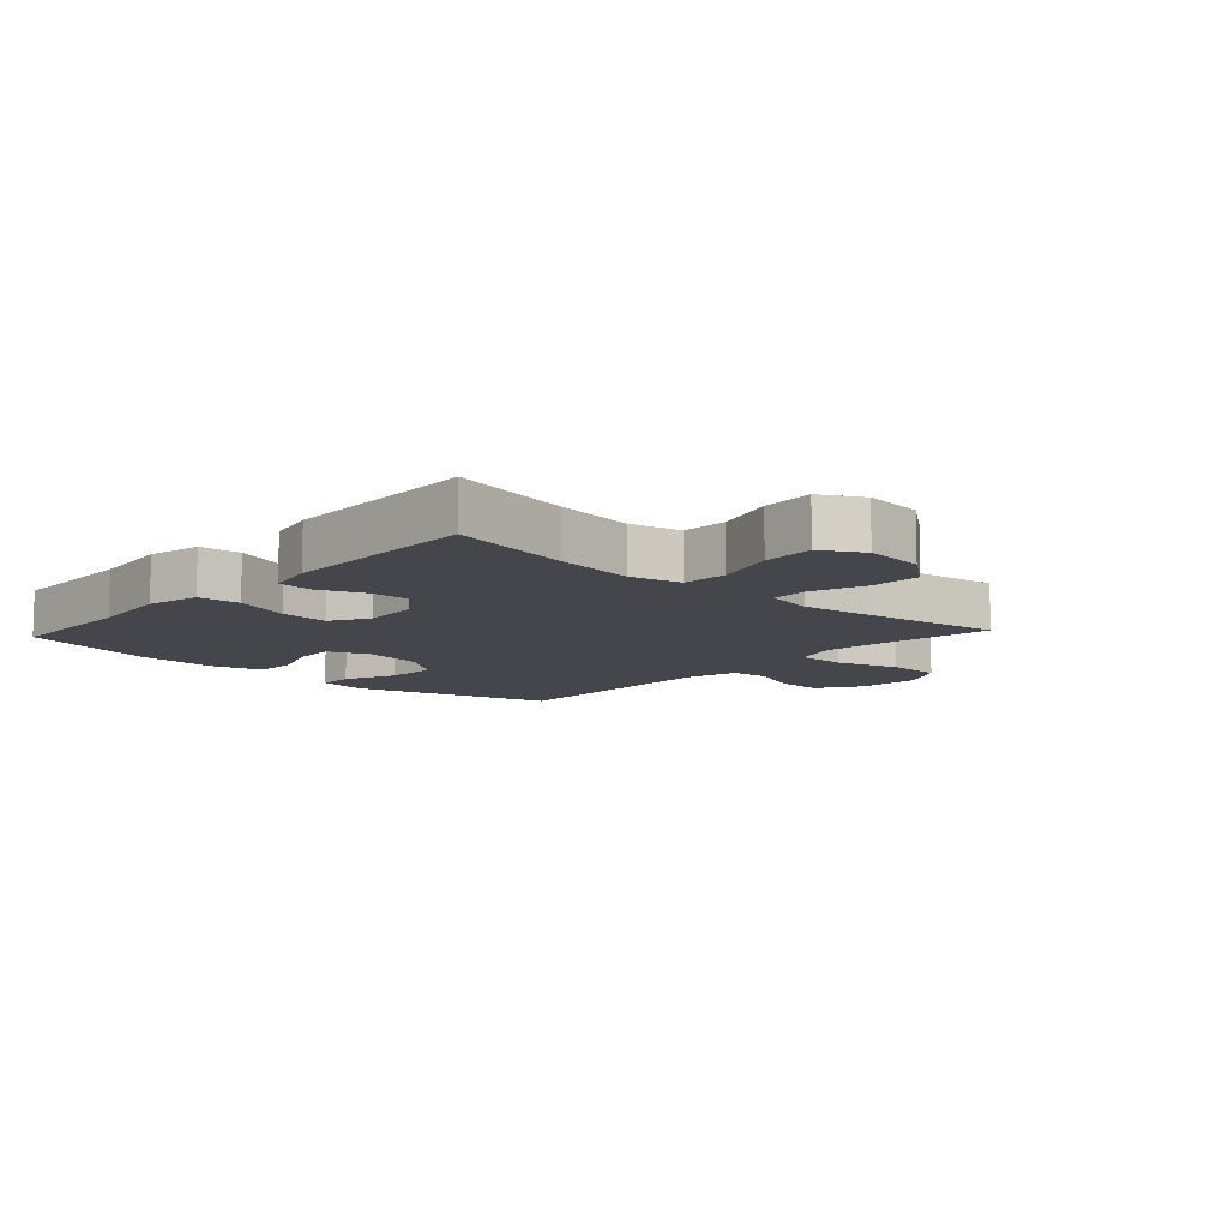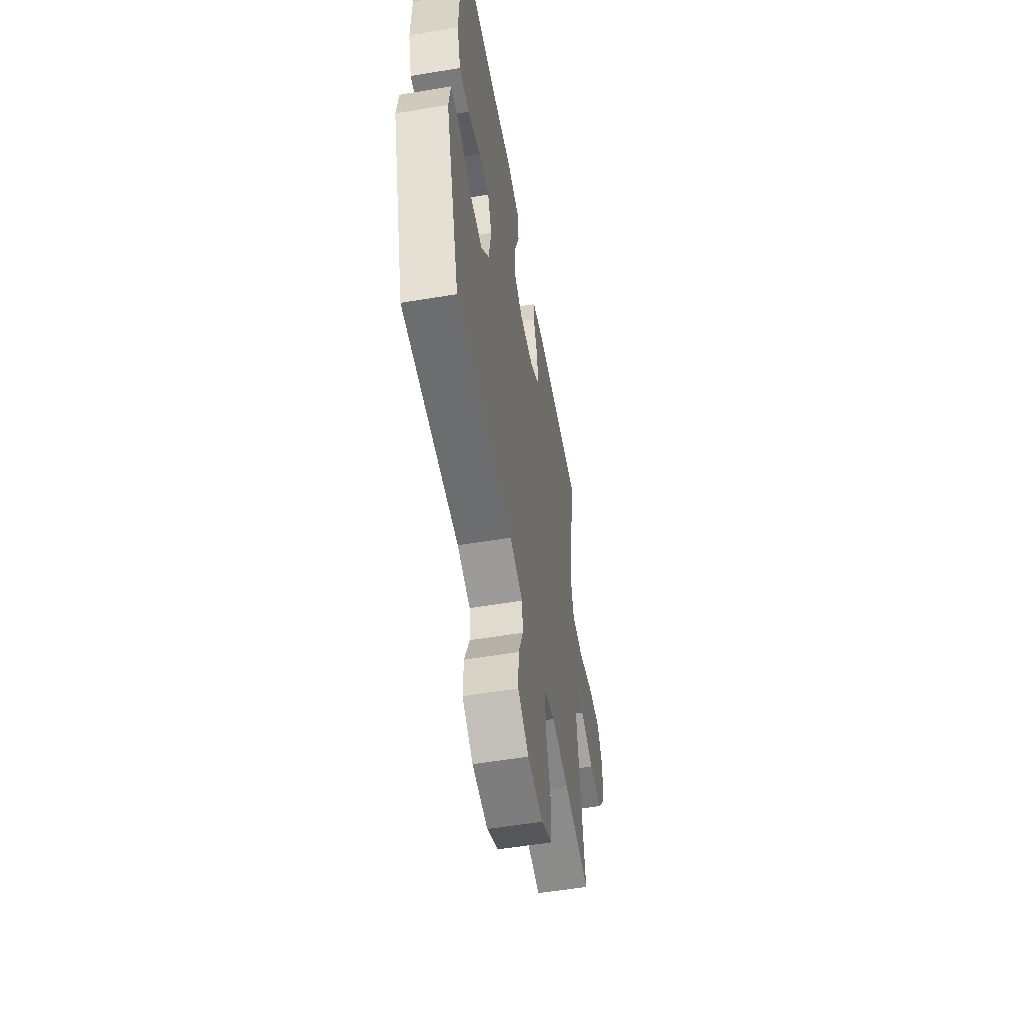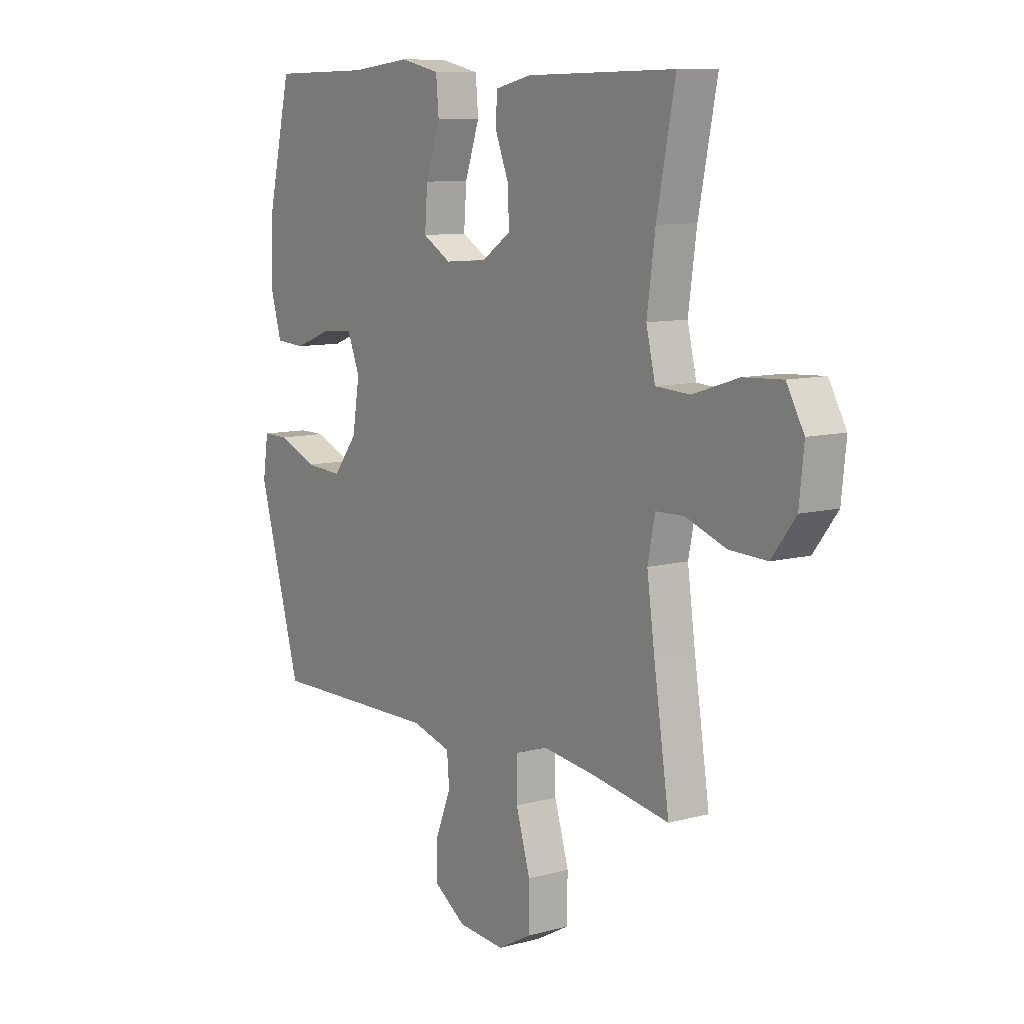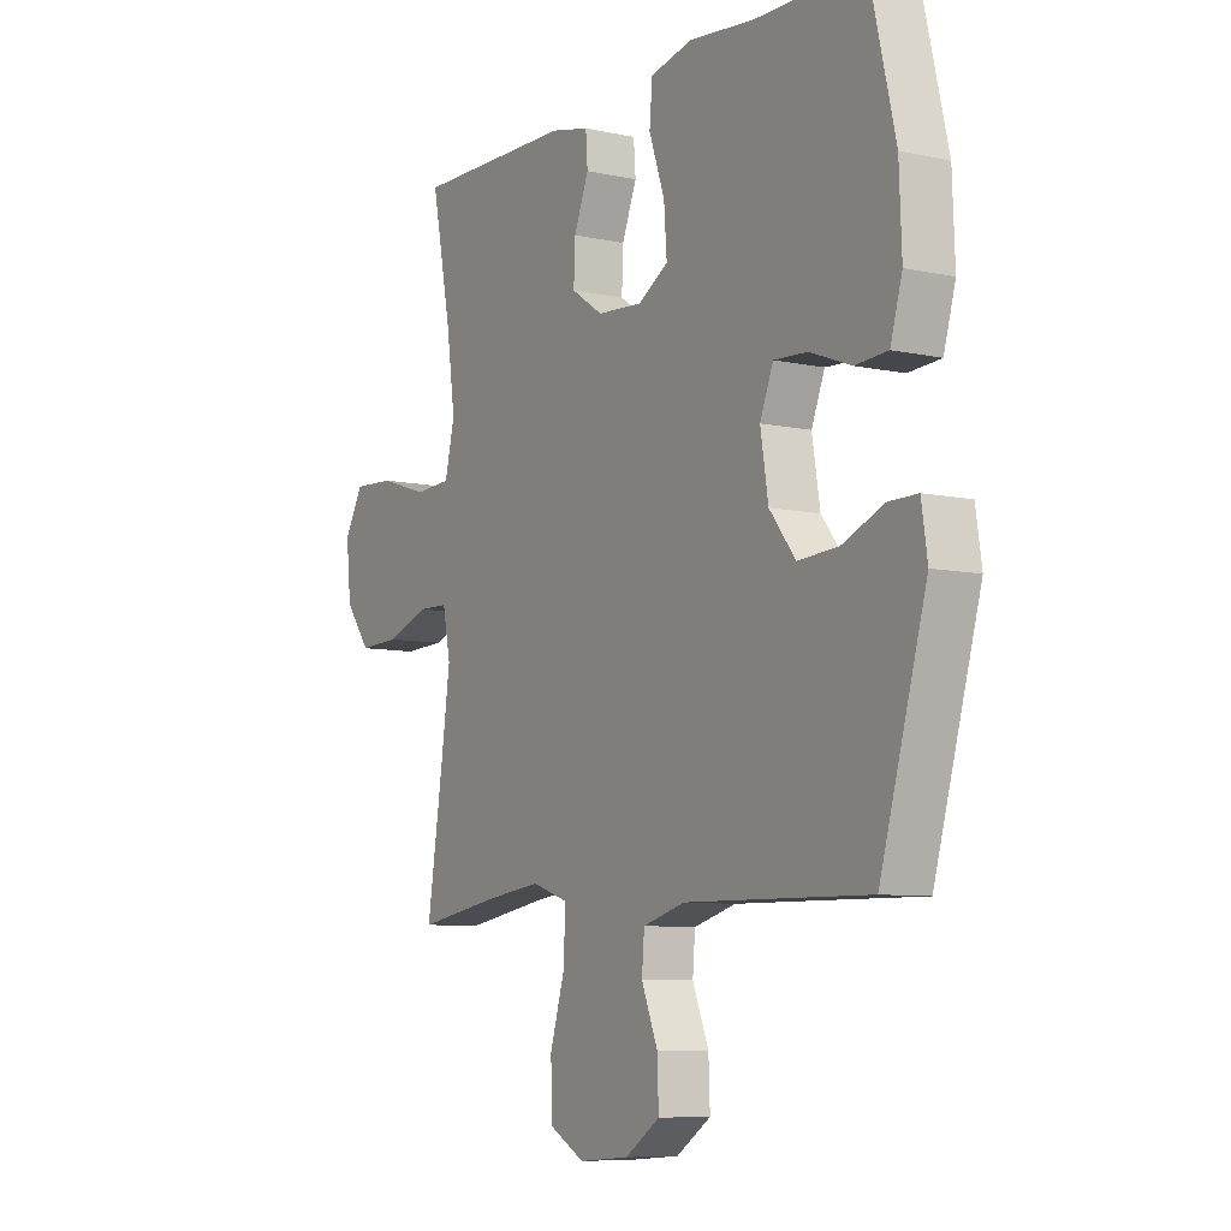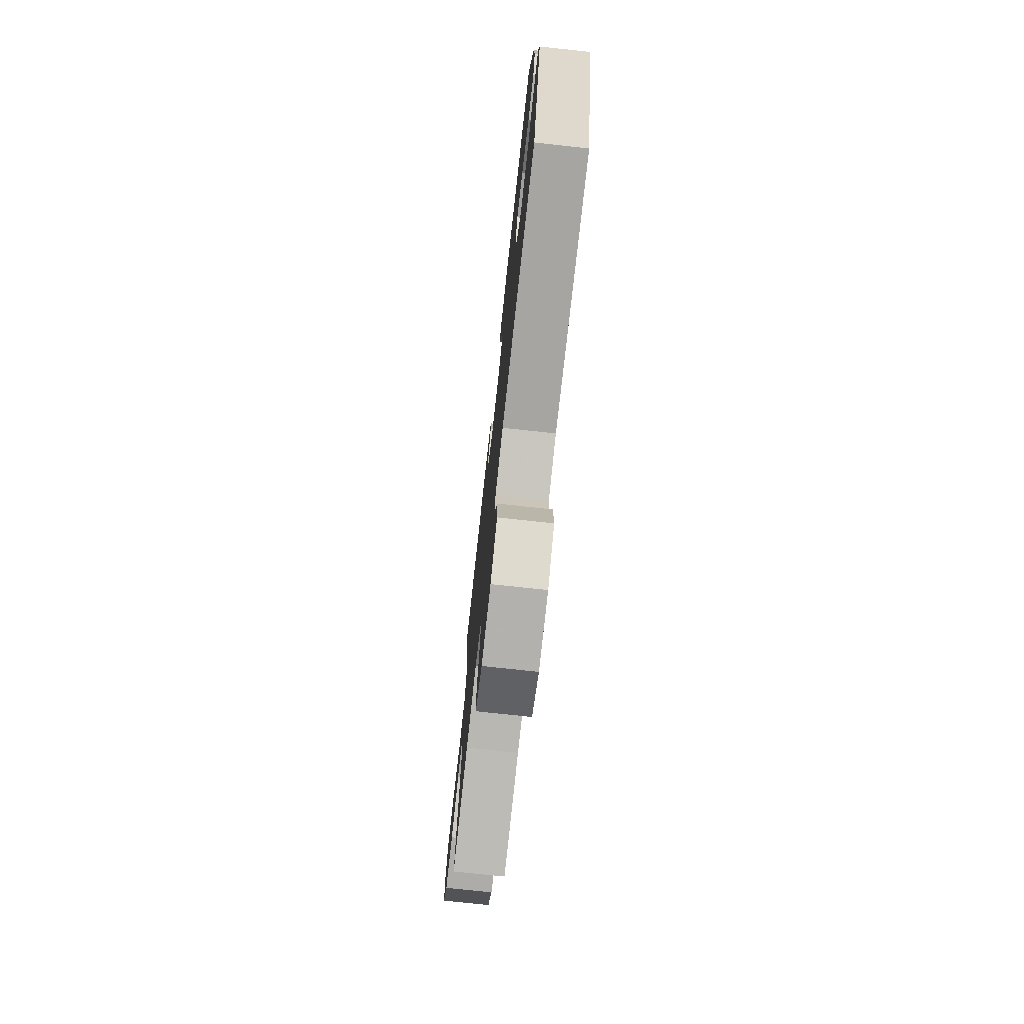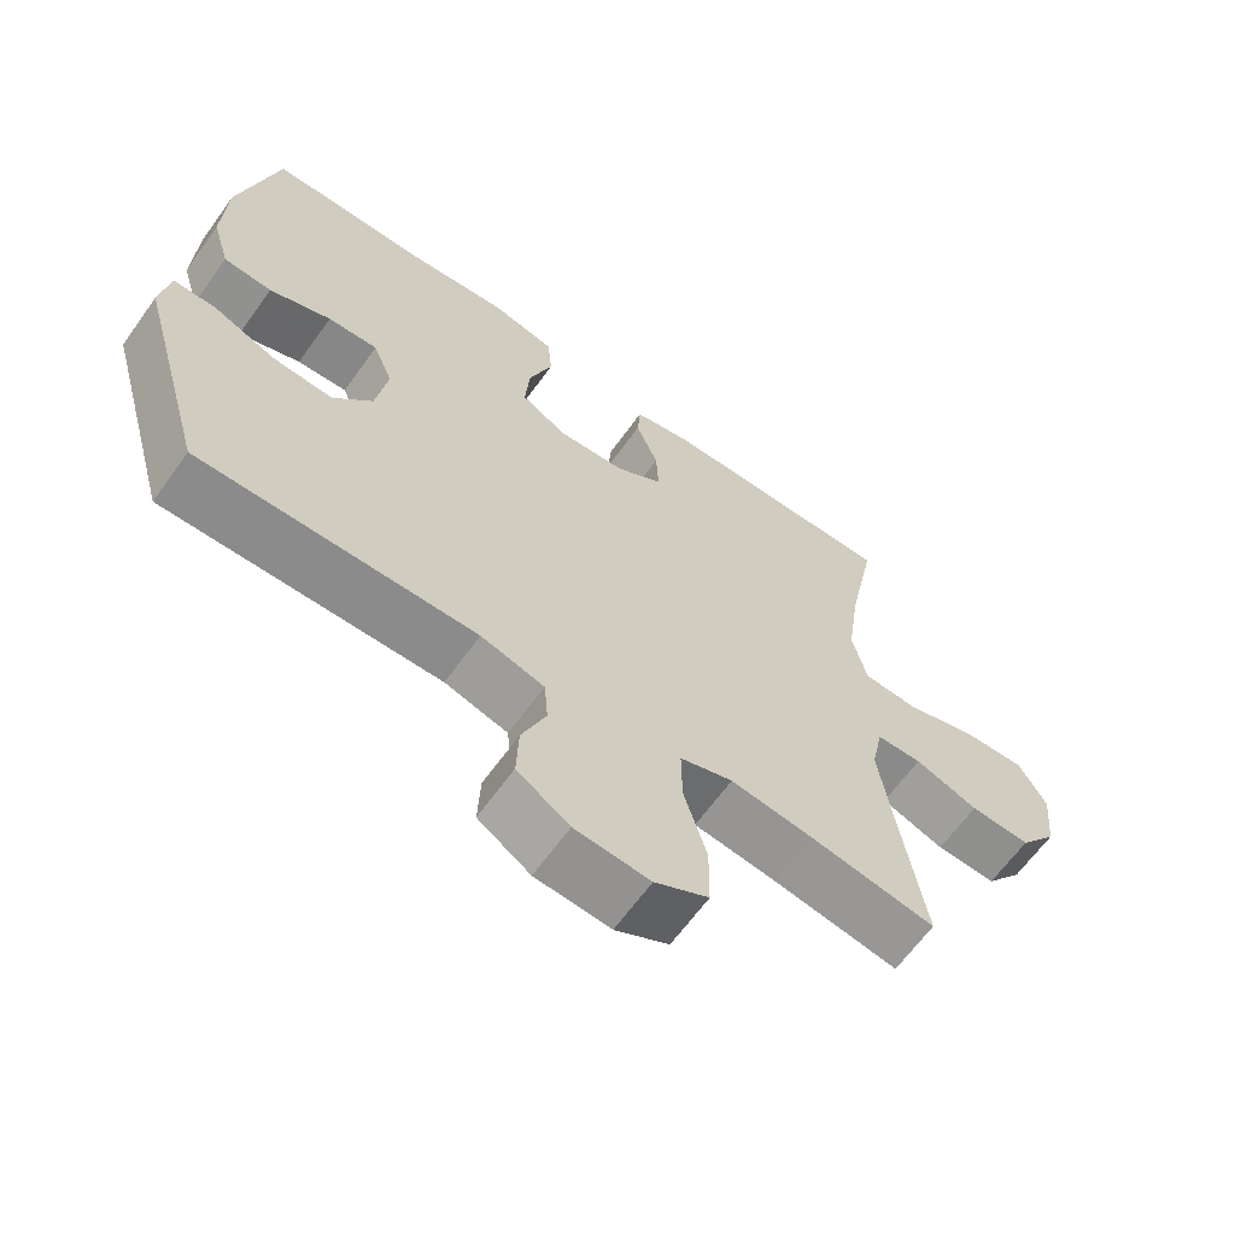
<metadata>
{"format":"obj","ext":"obj","renderer":"f3d","projection":"perspective","resolution":1024,"background":"white","views":[{"elev":-10.1,"azim":47.4,"up":"+Y"},{"elev":-54.8,"azim":-80.0,"up":"+Z"},{"elev":9.6,"azim":55.0,"up":"+Z"},{"elev":-8.0,"azim":-121.1,"up":"+Z"},{"elev":-74.8,"azim":-96.2,"up":"+Z"},{"elev":-64.3,"azim":-35.7,"up":"+Z"}]}
</metadata>
<code>
v 0.5 0.07 -0.5
v 0.329 0.07 -0.472
v 0.216 0.07 -0.458
v 0.144 0.07 -0.482
v 0.145 0.07 -0.561
v 0.176 0.07 -0.664
v 0.175 0.07 -0.752
v 0.102 0.07 -0.792
v 0 0.07 -0.784
v -0.071 0.07 -0.737
v -0.068 0.07 -0.661
v -0.035 0.07 -0.58
v -0.04 0.07 -0.518
v -0.126 0.07 -0.494
v -0.258 0.07 -0.496
v -0.5 0.07 -0.5
v -0.594 0.07 -0.172
v -0.582 0.07 -0.092
v -0.524 0.07 -0.092
v -0.439 0.07 -0.127
v -0.357 0.07 -0.132
v -0.304 0.07 -0.065
v -0.288 0.07 0.033
v -0.315 0.07 0.1
v -0.383 0.07 0.096
v -0.467 0.07 0.064
v -0.533 0.07 0.068
v -0.557 0.07 0.151
v -0.552 0.07 0.279
v -0.5 0.07 0.5
v -0.28 0.07 0.504
v -0.148 0.07 0.519
v -0.061 0.07 0.5
v -0.055 0.07 0.432
v -0.087 0.07 0.34
v -0.093 0.07 0.261
v -0.031 0.07 0.225
v 0.061 0.07 0.232
v 0.125 0.07 0.275
v 0.122 0.07 0.345
v 0.092 0.07 0.42
v 0.096 0.07 0.476
v 0.175 0.07 0.494
v 0.5 0.07 0.5
v 0.46 0.07 0.3
v 0.442 0.07 0.171
v 0.462 0.07 0.088
v 0.536 0.07 0.084
v 0.636 0.07 0.116
v 0.721 0.07 0.121
v 0.759 0.07 0.054
v 0.749 0.07 -0.043
v 0.697 0.07 -0.111
v 0.614 0.07 -0.108
v 0.527 0.07 -0.077
v 0.465 0.07 -0.079
v 0.449 0.07 -0.157
v 0.466 0.07 -0.279
v 0.5 0 -0.5
v 0.329 0 -0.472
v 0.216 0 -0.458
v 0.144 0 -0.482
v 0.145 0 -0.561
v 0.176 0 -0.664
v 0.175 0 -0.752
v 0.102 0 -0.792
v 0 0 -0.784
v -0.071 0 -0.737
v -0.068 0 -0.661
v -0.035 0 -0.58
v -0.04 0 -0.518
v -0.126 0 -0.494
v -0.258 0 -0.496
v -0.5 0 -0.5
v -0.594 0 -0.172
v -0.582 0 -0.092
v -0.524 0 -0.092
v -0.439 0 -0.127
v -0.357 0 -0.132
v -0.304 0 -0.065
v -0.288 0 0.033
v -0.315 0 0.1
v -0.383 0 0.096
v -0.467 0 0.064
v -0.533 0 0.068
v -0.557 0 0.151
v -0.552 0 0.279
v -0.5 0 0.5
v -0.28 0 0.504
v -0.148 0 0.519
v -0.061 0 0.5
v -0.055 0 0.432
v -0.087 0 0.34
v -0.093 0 0.261
v -0.031 0 0.225
v 0.061 0 0.232
v 0.125 0 0.275
v 0.122 0 0.345
v 0.092 0 0.42
v 0.096 0 0.476
v 0.175 0 0.494
v 0.5 0 0.5
v 0.46 0 0.3
v 0.442 0 0.171
v 0.462 0 0.088
v 0.536 0 0.084
v 0.636 0 0.116
v 0.721 0 0.121
v 0.759 0 0.054
v 0.749 0 -0.043
v 0.697 0 -0.111
v 0.614 0 -0.108
v 0.527 0 -0.077
v 0.465 0 -0.079
v 0.449 0 -0.157
v 0.466 0 -0.279
f 53 54 55
f 52 53 55
f 51 52 55
f 50 51 55
f 49 50 55
f 48 49 55
f 47 48 55 56
f 46 47 56 57
f 43 44 45
f 42 43 45
f 41 42 45
f 40 41 45
f 39 40 45 46
f 38 39 46 57
f 33 34 35
f 32 33 35
f 31 32 35
f 31 35 36
f 30 31 36
f 29 30 36
f 28 29 36
f 27 28 36
f 26 27 36
f 25 26 36
f 24 25 36 37
f 18 19 20
f 17 18 20
f 16 17 20
f 15 16 20
f 14 15 20 21
f 13 14 21 22
f 10 11 12
f 9 10 12
f 8 9 12
f 7 8 12
f 6 7 12
f 5 6 12
f 4 5 12 13
f 13 22 23
f 4 13 23
f 3 4 23
f 58 1 2
f 38 57 58
f 37 38 58
f 24 37 58
f 23 24 58
f 3 23 58
f 2 3 58
f 113 112 111
f 113 111 110
f 113 110 109
f 113 109 108
f 113 108 107
f 113 107 106
f 114 113 106 105
f 115 114 105 104
f 103 102 101
f 103 101 100
f 103 100 99
f 103 99 98
f 104 103 98 97
f 115 104 97 96
f 93 92 91
f 93 91 90
f 93 90 89
f 94 93 89
f 94 89 88
f 94 88 87
f 94 87 86
f 94 86 85
f 94 85 84
f 94 84 83
f 95 94 83 82
f 78 77 76
f 78 76 75
f 78 75 74
f 78 74 73
f 79 78 73 72
f 80 79 72 71
f 70 69 68
f 70 68 67
f 70 67 66
f 70 66 65
f 70 65 64
f 70 64 63
f 71 70 63 62
f 81 80 71
f 81 71 62
f 81 62 61
f 60 59 116
f 116 115 96
f 116 96 95
f 116 95 82
f 116 82 81
f 116 81 61
f 116 61 60
f 1 59 60 2
f 2 60 61 3
f 3 61 62 4
f 4 62 63 5
f 5 63 64 6
f 6 64 65 7
f 7 65 66 8
f 8 66 67 9
f 9 67 68 10
f 10 68 69 11
f 11 69 70 12
f 12 70 71 13
f 13 71 72 14
f 14 72 73 15
f 15 73 74 16
f 16 74 75 17
f 17 75 76 18
f 18 76 77 19
f 19 77 78 20
f 20 78 79 21
f 21 79 80 22
f 22 80 81 23
f 23 81 82 24
f 24 82 83 25
f 25 83 84 26
f 26 84 85 27
f 27 85 86 28
f 28 86 87 29
f 29 87 88 30
f 30 88 89 31
f 31 89 90 32
f 32 90 91 33
f 33 91 92 34
f 34 92 93 35
f 35 93 94 36
f 36 94 95 37
f 37 95 96 38
f 38 96 97 39
f 39 97 98 40
f 40 98 99 41
f 41 99 100 42
f 42 100 101 43
f 43 101 102 44
f 44 102 103 45
f 45 103 104 46
f 46 104 105 47
f 47 105 106 48
f 48 106 107 49
f 49 107 108 50
f 50 108 109 51
f 51 109 110 52
f 52 110 111 53
f 53 111 112 54
f 54 112 113 55
f 55 113 114 56
f 56 114 115 57
f 57 115 116 58
f 58 116 59 1

</code>
